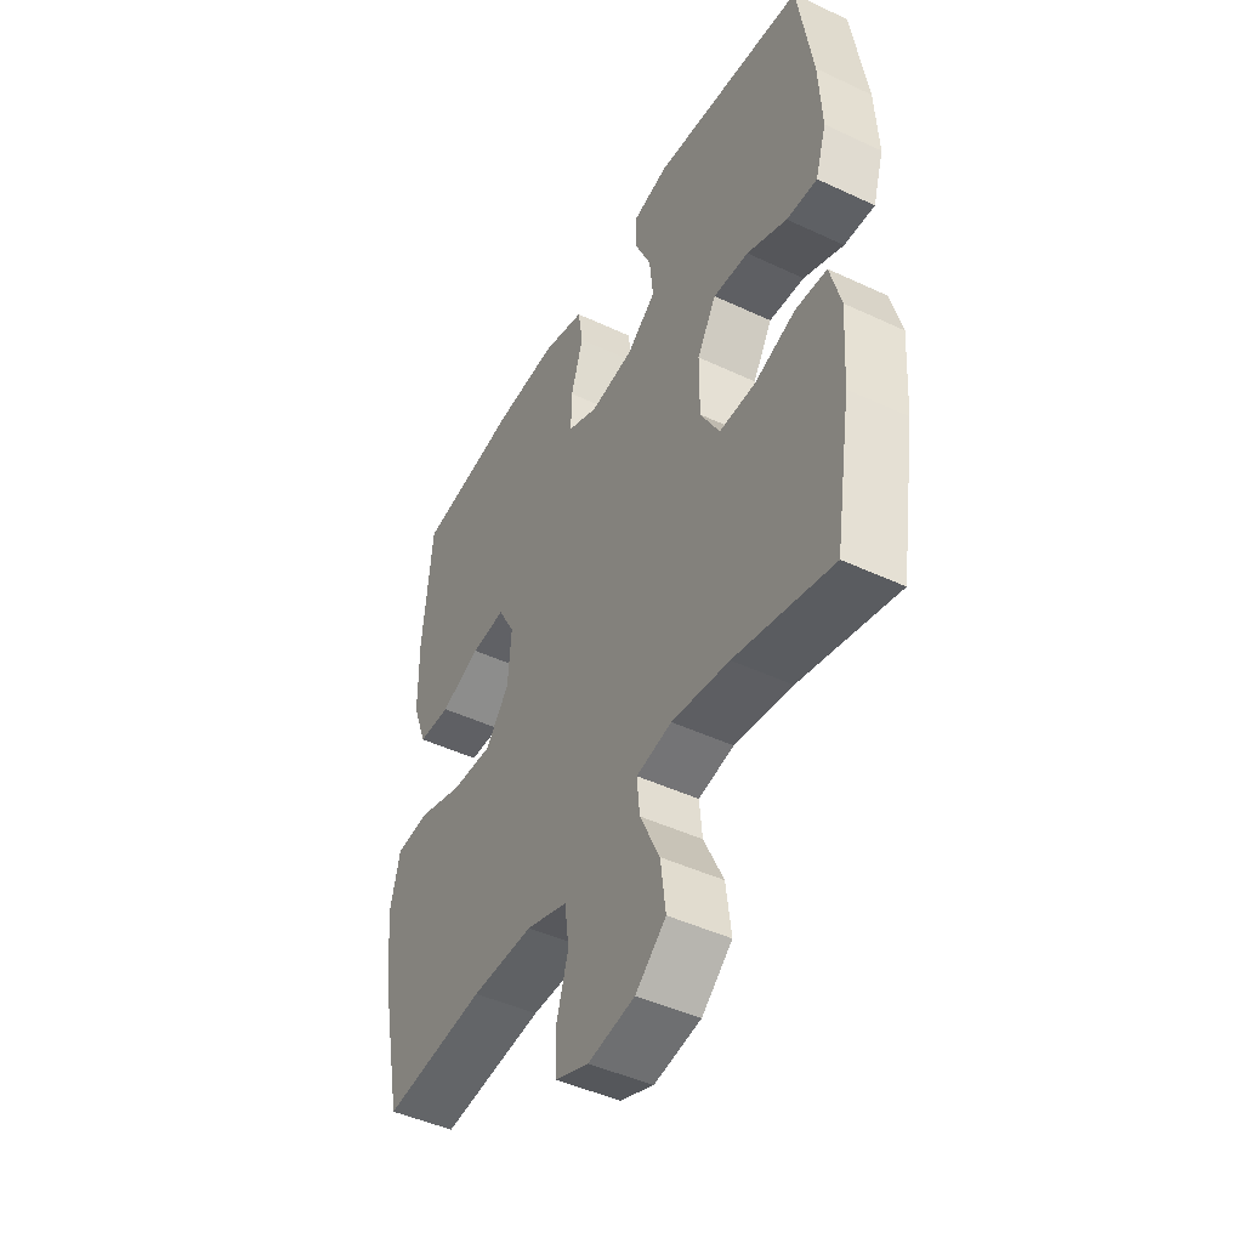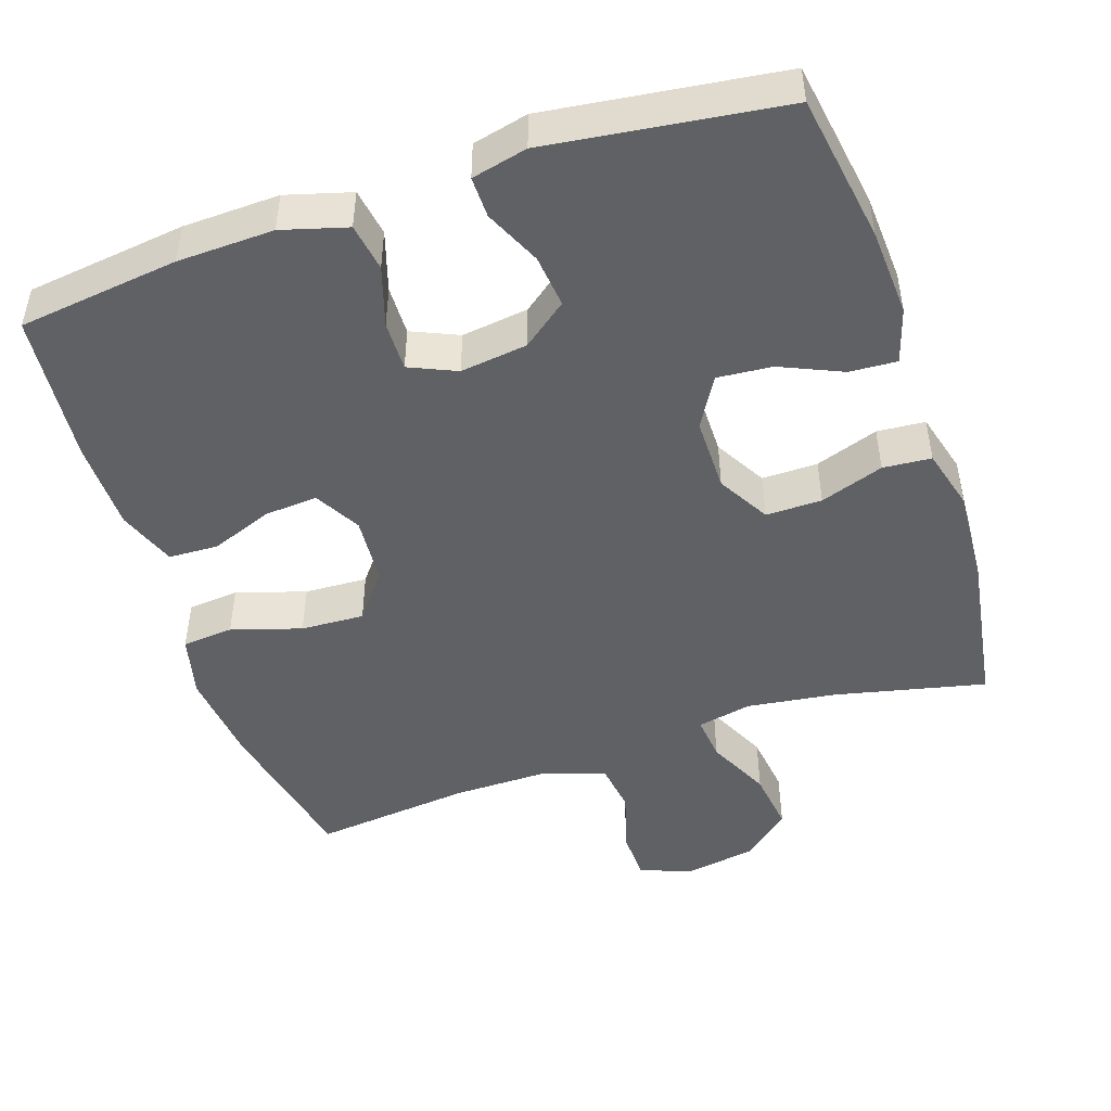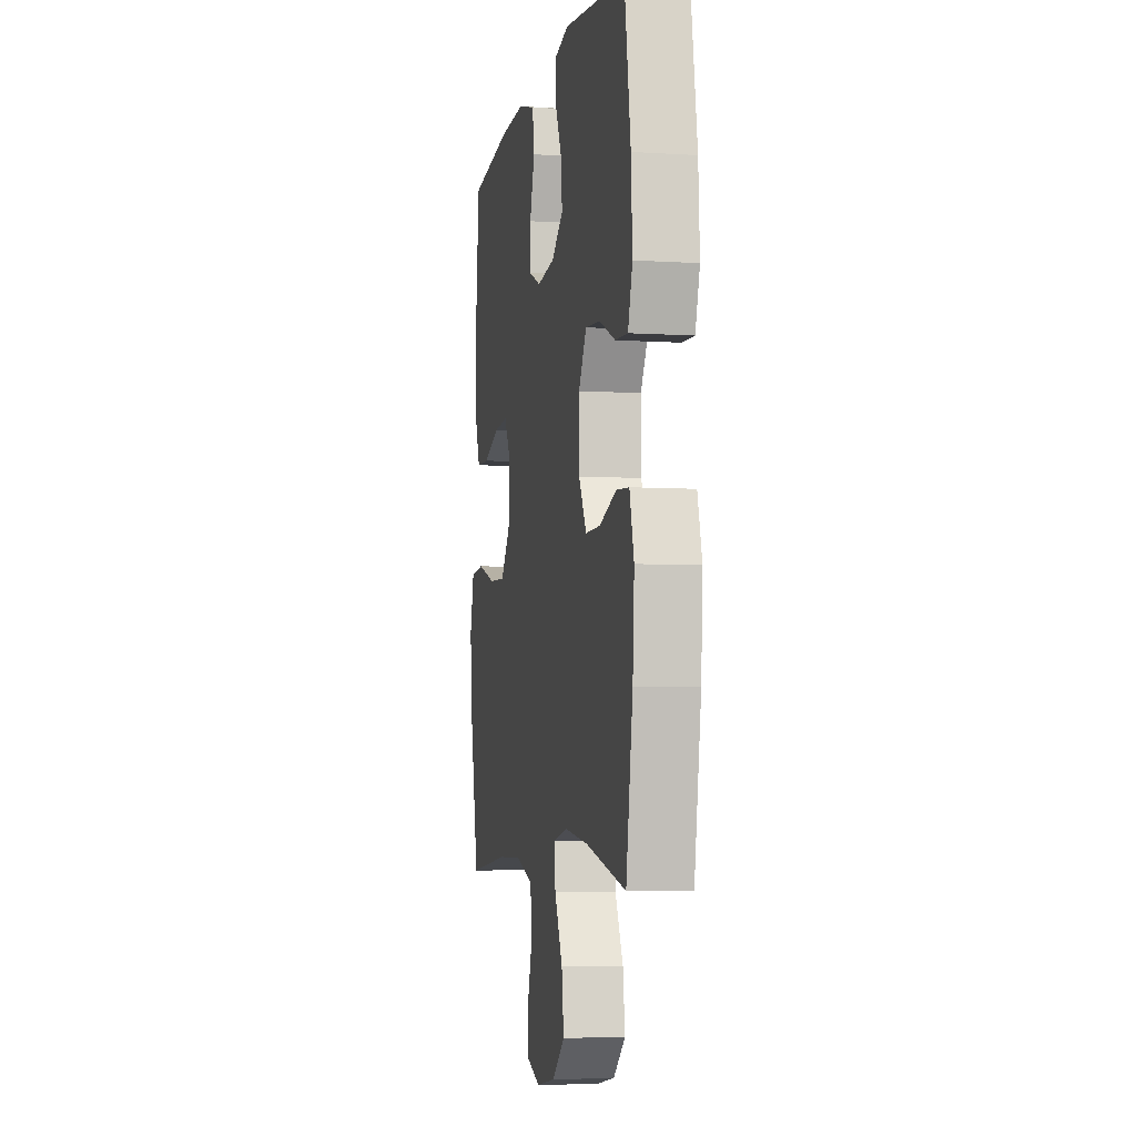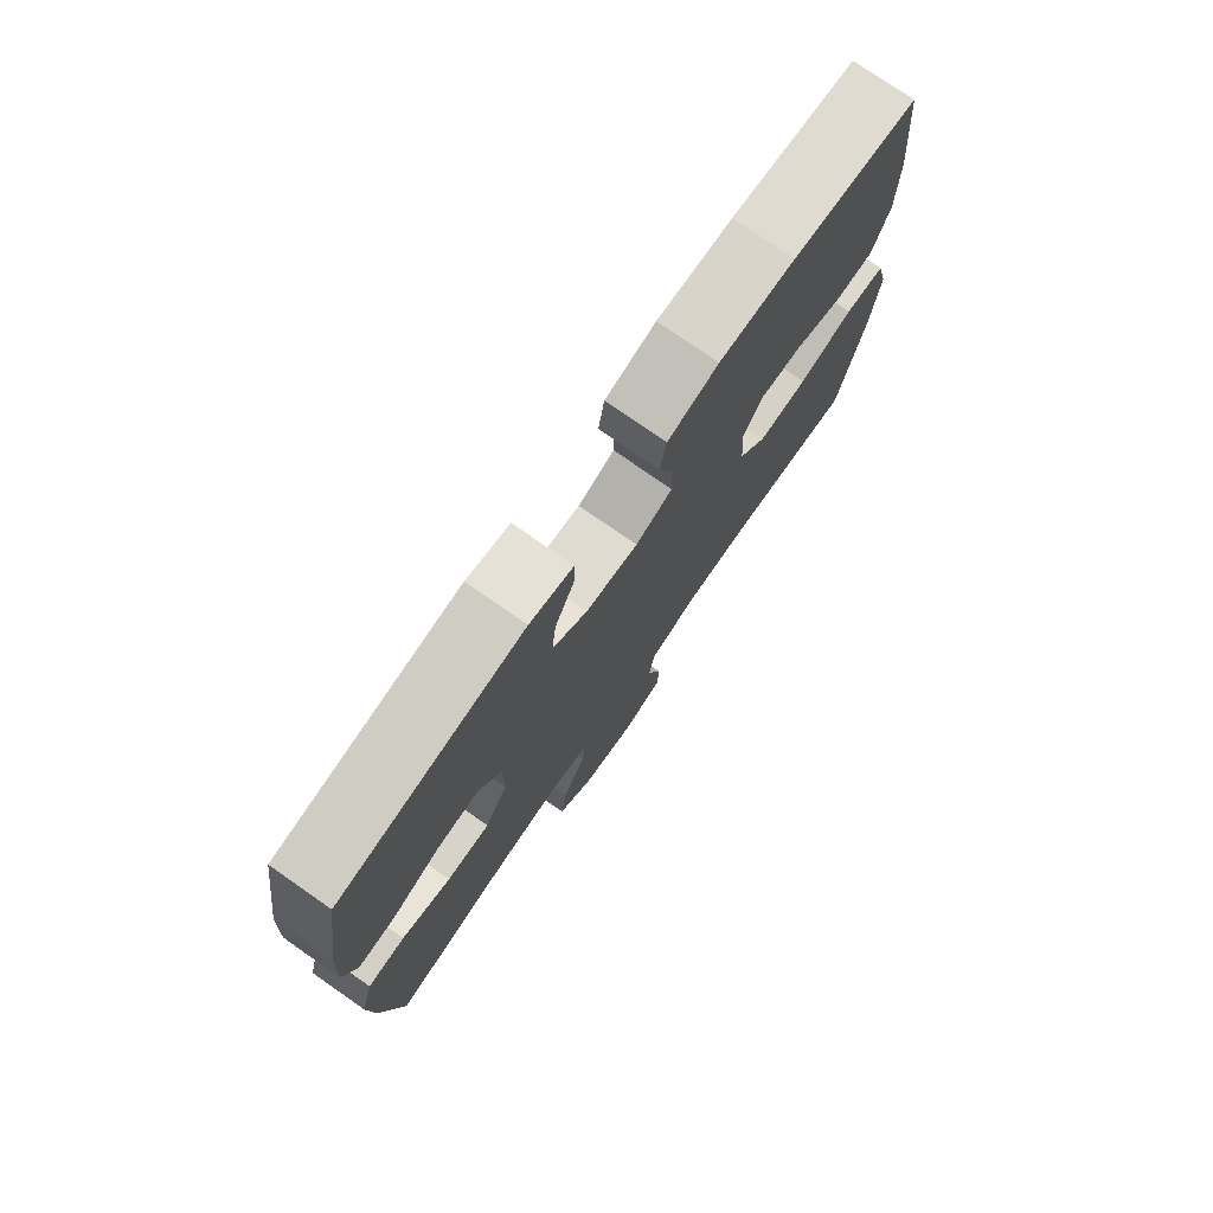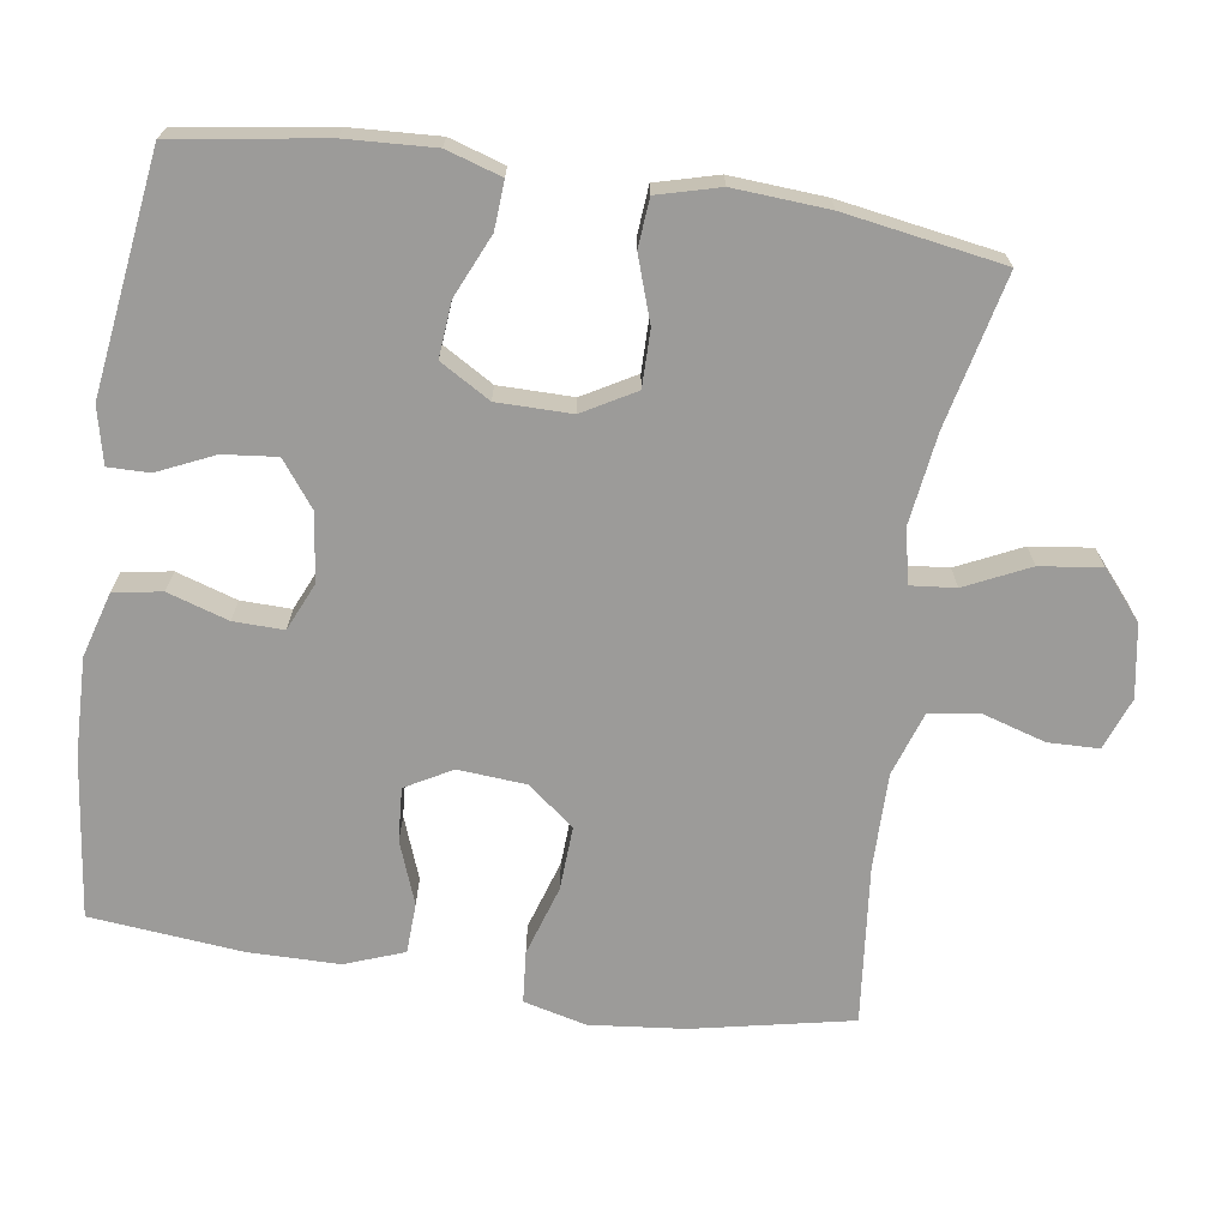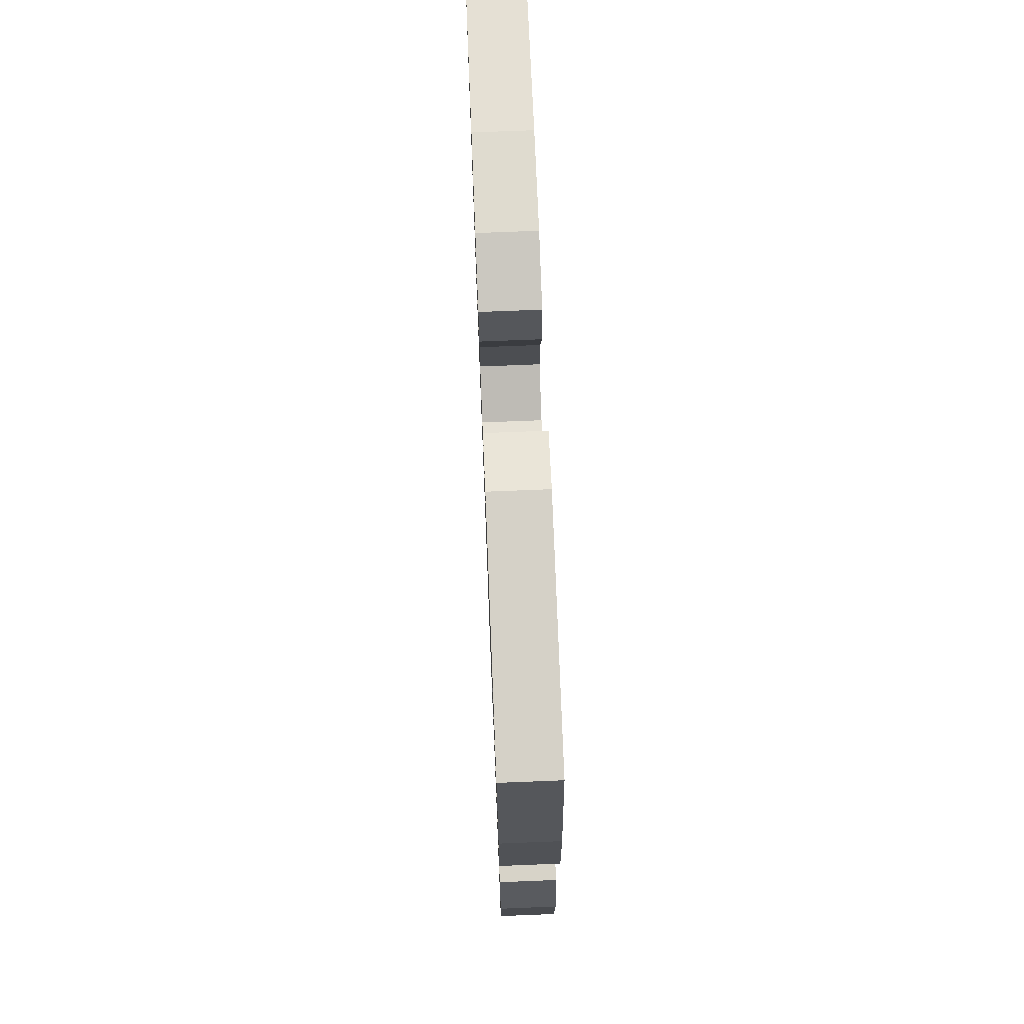
<metadata>
{"format":"obj","ext":"obj","renderer":"f3d","projection":"perspective","resolution":1024,"background":"white","views":[{"elev":-45.8,"azim":61.7,"up":"+Z"},{"elev":-47.8,"azim":18.6,"up":"+Y"},{"elev":-5.4,"azim":78.8,"up":"+Z"},{"elev":76.6,"azim":124.8,"up":"+Z"},{"elev":-69.8,"azim":81.4,"up":"+Y"},{"elev":72.1,"azim":87.7,"up":"+Z"}]}
</metadata>
<code>
o path778
v -0.5198 0.0375 0.3249
v -0.5188 0.0375 0.2009
v -0.4889 0.0375 0.1206
v -0.4204 0.0375 0.1179
v -0.3349 0.0375 0.1501
v -0.2622 0.0375 0.1554
v -0.2268 0.0375 0.09216
v -0.2339 0.0375 -0.00077
v -0.2838 0.0375 -0.06445
v -0.3709 0.0375 -0.06016
v -0.4668 0.0375 -0.03002
v -0.5375 0.0375 -0.03636
v -0.5587 0.0375 -0.1221
v -0.545 0.0375 -0.2522
v -0.4999 0.0375 -0.469
v -0.2828 0.0375 -0.4459
v -0.152 0.0375 -0.4453
v -0.06459 0.0375 -0.4745
v -0.05523 0.0375 -0.5438
v -0.08084 0.0375 -0.6292
v -0.07892 0.0375 -0.6983
v -0.007798 0.0375 -0.725
v 0.09109 0.0375 -0.7083
v 0.1555 0.0375 -0.6533
v 0.1446 0.0375 -0.5694
v 0.103 0.0375 -0.4819
v 0.09688 0.0375 -0.4202
v 0.1721 0.0375 -0.4049
v 0.2944 0.0375 -0.4216
v 0.502 0.0375 -0.469
v 0.537 0.0375 -0.2521
v 0.5454 0.0375 -0.1222
v 0.5225 0.0375 -0.03716
v 0.456 0.0375 -0.03188
v 0.3685 0.0375 -0.06177
v 0.2913 0.0375 -0.06242
v 0.2504 0.0375 0.009294
v 0.2506 0.0375 0.1112
v 0.2912 0.0375 0.18
v 0.3668 0.0375 0.1736
v 0.4521 0.0375 0.1358
v 0.5173 0.0375 0.1318
v 0.5407 0.0375 0.207
v 0.5339 0.0375 0.3279
v 0.502 0.0375 0.5327
v 0.178 0.0375 0.5757
v 0.1014 0.0375 0.558
v 0.1022 0.0375 0.5015
v 0.1375 0.0375 0.4242
v 0.1452 0.0375 0.3511
v 0.08362 0.0375 0.3042
v -0.008889 0.0375 0.2923
v -0.07372 0.0375 0.3209
v -0.07232 0.0375 0.3893
v -0.04616 0.0375 0.4723
v -0.05676 0.0375 0.5381
v -0.1462 0.0375 0.5638
v -0.2794 0.0375 0.56
v -0.4999 0.0375 0.5327
v -0.5198 -0.0375 0.3249
v -0.5188 -0.0375 0.2009
v -0.4889 -0.0375 0.1206
v -0.4204 -0.0375 0.1179
v -0.3349 -0.0375 0.1501
v -0.2622 -0.0375 0.1554
v -0.2268 -0.0375 0.09216
v -0.2339 -0.0375 -0.00077
v -0.2838 -0.0375 -0.06445
v -0.3709 -0.0375 -0.06016
v -0.4668 -0.0375 -0.03002
v -0.5375 -0.0375 -0.03636
v -0.5587 -0.0375 -0.1221
v -0.545 -0.0375 -0.2522
v -0.4999 -0.0375 -0.469
v -0.2828 -0.0375 -0.4459
v -0.152 -0.0375 -0.4453
v -0.06459 -0.0375 -0.4745
v -0.05523 -0.0375 -0.5438
v -0.08084 -0.0375 -0.6292
v -0.07892 -0.0375 -0.6983
v -0.007798 -0.0375 -0.725
v 0.09109 -0.0375 -0.7083
v 0.1555 -0.0375 -0.6533
v 0.1446 -0.0375 -0.5694
v 0.103 -0.0375 -0.4819
v 0.09688 -0.0375 -0.4202
v 0.1721 -0.0375 -0.4049
v 0.2944 -0.0375 -0.4216
v 0.502 -0.0375 -0.469
v 0.537 -0.0375 -0.2521
v 0.5454 -0.0375 -0.1222
v 0.5225 -0.0375 -0.03716
v 0.456 -0.0375 -0.03188
v 0.3685 -0.0375 -0.06177
v 0.2913 -0.0375 -0.06242
v 0.2504 -0.0375 0.009294
v 0.2506 -0.0375 0.1112
v 0.2912 -0.0375 0.18
v 0.3668 -0.0375 0.1736
v 0.4521 -0.0375 0.1358
v 0.5173 -0.0375 0.1318
v 0.5407 -0.0375 0.207
v 0.5339 -0.0375 0.3279
v 0.502 -0.0375 0.5327
v 0.178 -0.0375 0.5757
v 0.1014 -0.0375 0.558
v 0.1022 -0.0375 0.5015
v 0.1375 -0.0375 0.4242
v 0.1452 -0.0375 0.3511
v 0.08362 -0.0375 0.3042
v -0.008889 -0.0375 0.2923
v -0.07372 -0.0375 0.3209
v -0.07232 -0.0375 0.3893
v -0.04616 -0.0375 0.4723
v -0.05676 -0.0375 0.5381
v -0.1462 -0.0375 0.5638
v -0.2794 -0.0375 0.56
v -0.4999 -0.0375 0.5327
v 0.178 0.0375 0.5757
v 0.1014 0.0375 0.558
v 0.1014 0.0375 0.558
v -0.05676 0.0375 0.5381
v -0.05676 0.0375 0.5381
v -0.1462 0.0375 0.5638
v -0.2794 0.0375 0.56
v 0.1022 0.0375 0.5015
v 0.502 0.0375 0.5327
v 0.502 0.0375 0.5327
v -0.04616 0.0375 0.4723
v -0.4999 0.0375 0.5327
v -0.4999 0.0375 0.5327
v 0.1375 0.0375 0.4242
v -0.07232 0.0375 0.3893
v 0.5339 0.0375 0.3279
v -0.5198 0.0375 0.3249
v 0.1452 0.0375 0.3511
v -0.07372 0.0375 0.3209
v -0.07372 0.0375 0.3209
v 0.08362 0.0375 0.3042
v 0.5407 0.0375 0.207
v -0.5188 0.0375 0.2009
v -0.008889 0.0375 0.2923
v 0.5173 0.0375 0.1318
v 0.5173 0.0375 0.1318
v 0.2912 0.0375 0.18
v 0.2912 0.0375 0.18
v 0.3668 0.0375 0.1736
v -0.3349 0.0375 0.1501
v -0.2622 0.0375 0.1554
v -0.2622 0.0375 0.1554
v -0.4889 0.0375 0.1206
v -0.4889 0.0375 0.1206
v 0.2506 0.0375 0.1112
v 0.4521 0.0375 0.1358
v -0.2268 0.0375 0.09216
v -0.4204 0.0375 0.1179
v 0.2504 0.0375 0.009294
v -0.2339 0.0375 -0.00077
v 0.2913 0.0375 -0.06242
v 0.2913 0.0375 -0.06242
v -0.2838 0.0375 -0.06445
v -0.3709 0.0375 -0.06016
v -0.4668 0.0375 -0.03002
v -0.5375 0.0375 -0.03636
v -0.5375 0.0375 -0.03636
v 0.5225 0.0375 -0.03716
v 0.5225 0.0375 -0.03716
v 0.456 0.0375 -0.03188
v 0.3685 0.0375 -0.06177
v -0.5587 0.0375 -0.1221
v 0.5454 0.0375 -0.1222
v -0.545 0.0375 -0.2522
v 0.537 0.0375 -0.2521
v 0.502 0.0375 -0.469
v 0.502 0.0375 -0.469
v 0.2944 0.0375 -0.4216
v 0.1721 0.0375 -0.4049
v 0.09688 0.0375 -0.4202
v 0.09688 0.0375 -0.4202
v 0.103 0.0375 -0.4819
v -0.2828 0.0375 -0.4459
v -0.152 0.0375 -0.4453
v -0.4999 0.0375 -0.469
v -0.4999 0.0375 -0.469
v -0.06459 0.0375 -0.4745
v -0.06459 0.0375 -0.4745
v -0.05523 0.0375 -0.5438
v 0.1446 0.0375 -0.5694
v -0.08084 0.0375 -0.6292
v 0.1555 0.0375 -0.6533
v -0.07892 0.0375 -0.6983
v -0.07892 0.0375 -0.6983
v 0.09109 0.0375 -0.7083
v -0.007798 0.0375 -0.725
v 0.178 -0.0375 0.5757
v 0.1014 -0.0375 0.558
v 0.1014 -0.0375 0.558
v -0.05676 -0.0375 0.5381
v -0.05676 -0.0375 0.5381
v -0.1462 -0.0375 0.5638
v -0.2794 -0.0375 0.56
v 0.1022 -0.0375 0.5015
v 0.502 -0.0375 0.5327
v 0.502 -0.0375 0.5327
v -0.04616 -0.0375 0.4723
v -0.4999 -0.0375 0.5327
v -0.4999 -0.0375 0.5327
v 0.1375 -0.0375 0.4242
v -0.07232 -0.0375 0.3893
v 0.5339 -0.0375 0.3279
v -0.5198 -0.0375 0.3249
v 0.1452 -0.0375 0.3511
v -0.07372 -0.0375 0.3209
v -0.07372 -0.0375 0.3209
v 0.08362 -0.0375 0.3042
v 0.5407 -0.0375 0.207
v -0.5188 -0.0375 0.2009
v -0.008889 -0.0375 0.2923
v 0.5173 -0.0375 0.1318
v 0.5173 -0.0375 0.1318
v 0.2912 -0.0375 0.18
v 0.2912 -0.0375 0.18
v 0.3668 -0.0375 0.1736
v -0.3349 -0.0375 0.1501
v -0.2622 -0.0375 0.1554
v -0.2622 -0.0375 0.1554
v -0.4889 -0.0375 0.1206
v -0.4889 -0.0375 0.1206
v 0.2506 -0.0375 0.1112
v 0.4521 -0.0375 0.1358
v -0.2268 -0.0375 0.09216
v -0.4204 -0.0375 0.1179
v 0.2504 -0.0375 0.009294
v -0.2339 -0.0375 -0.00077
v 0.2913 -0.0375 -0.06242
v 0.2913 -0.0375 -0.06242
v -0.2838 -0.0375 -0.06445
v -0.3709 -0.0375 -0.06016
v -0.4668 -0.0375 -0.03002
v -0.5375 -0.0375 -0.03636
v -0.5375 -0.0375 -0.03636
v 0.5225 -0.0375 -0.03716
v 0.5225 -0.0375 -0.03716
v 0.456 -0.0375 -0.03188
v 0.3685 -0.0375 -0.06177
v -0.5587 -0.0375 -0.1221
v 0.5454 -0.0375 -0.1222
v -0.545 -0.0375 -0.2522
v 0.537 -0.0375 -0.2521
v 0.502 -0.0375 -0.469
v 0.502 -0.0375 -0.469
v 0.2944 -0.0375 -0.4216
v 0.1721 -0.0375 -0.4049
v 0.09688 -0.0375 -0.4202
v 0.09688 -0.0375 -0.4202
v 0.103 -0.0375 -0.4819
v -0.2828 -0.0375 -0.4459
v -0.152 -0.0375 -0.4453
v -0.4999 -0.0375 -0.469
v -0.4999 -0.0375 -0.469
v -0.06459 -0.0375 -0.4745
v -0.06459 -0.0375 -0.4745
v -0.05523 -0.0375 -0.5438
v 0.1446 -0.0375 -0.5694
v -0.08084 -0.0375 -0.6292
v 0.1555 -0.0375 -0.6533
v -0.07892 -0.0375 -0.6983
v -0.07892 -0.0375 -0.6983
v 0.09109 -0.0375 -0.7083
v -0.007798 -0.0375 -0.725
f 233 218 231
f 210 203 212
f 256 263 264
f 237 238 257
f 270 269 265
f 265 269 263
f 267 270 265
f 247 245 249
f 231 213 225
f 253 235 254
f 224 211 217
f 232 217 227
f 201 209 200
f 235 252 245
f 212 203 208
f 213 231 218
f 200 205 198
f 234 233 231
f 254 233 234
f 263 256 261
f 264 263 269
f 252 235 253
f 221 212 215
f 257 238 248
f 230 216 223
f 224 217 232
f 257 248 259
f 242 244 247
f 261 254 258
f 233 229 218
f 249 245 252
f 221 215 229
f 245 247 244
f 221 210 212
f 219 216 230
f 237 254 234
f 254 261 256
f 200 209 205
f 266 264 269
f 208 195 202
f 254 235 233
f 238 239 246
f 225 213 201
f 218 229 215
f 246 239 240
f 258 237 257
f 201 211 224
f 258 254 237
f 225 201 224
f 249 252 250
f 211 201 206
f 248 238 246
f 195 208 203
f 223 210 221
f 213 209 201
f 202 195 196
f 210 223 216
f 46 121 197 105
f 123 57 116 199
f 57 58 117 116
f 47 48 107 106
f 128 46 105 204
f 55 56 115 114
f 58 131 207 117
f 48 49 108 107
f 54 55 114 113
f 44 45 104 103
f 59 1 60 118
f 49 50 109 108
f 138 54 113 214
f 50 51 110 109
f 43 44 103 102
f 1 2 61 60
f 52 53 112 111
f 51 52 111 110
f 144 43 102 220
f 146 40 99 222
f 5 150 226 64
f 2 152 228 61
f 38 39 98 97
f 41 42 101 100
f 40 41 100 99
f 6 7 66 65
f 4 5 64 63
f 3 4 63 62
f 37 38 97 96
f 7 8 67 66
f 160 37 96 236
f 8 9 68 67
f 10 11 70 69
f 11 165 241 70
f 167 34 93 243
f 34 35 94 93
f 12 13 72 71
f 32 33 92 91
f 9 10 69 68
f 35 36 95 94
f 13 14 73 72
f 31 32 91 90
f 175 31 90 251
f 29 30 89 88
f 28 29 88 87
f 179 28 87 255
f 26 27 86 85
f 16 17 76 75
f 184 16 75 260
f 14 15 74 73
f 17 186 262 76
f 18 19 78 77
f 25 26 85 84
f 19 20 79 78
f 24 25 84 83
f 20 192 268 79
f 23 24 83 82
f 22 23 82 81
f 21 22 81 80
f 157 155 142
f 134 136 127
f 180 188 187
f 161 181 162
f 194 189 193
f 189 187 193
f 191 189 194
f 171 173 169
f 155 149 137
f 177 178 159
f 148 141 135
f 156 151 141
f 125 124 133
f 159 169 176
f 136 132 127
f 137 142 155
f 124 122 129
f 158 155 157
f 178 158 157
f 187 185 180
f 188 193 187
f 176 177 159
f 145 139 136
f 181 172 162
f 154 147 140
f 148 156 141
f 181 183 172
f 166 171 168
f 185 182 178
f 157 142 153
f 173 176 169
f 145 153 139
f 169 168 171
f 145 136 134
f 143 154 140
f 161 158 178
f 178 180 185
f 124 129 133
f 190 193 188
f 132 126 119
f 178 157 159
f 162 170 163
f 149 125 137
f 142 139 153
f 170 164 163
f 182 181 161
f 125 148 135
f 182 161 178
f 149 148 125
f 173 174 176
f 135 130 125
f 172 170 162
f 119 127 132
f 147 145 134
f 137 125 133
f 126 120 119
f 134 140 147

</code>
